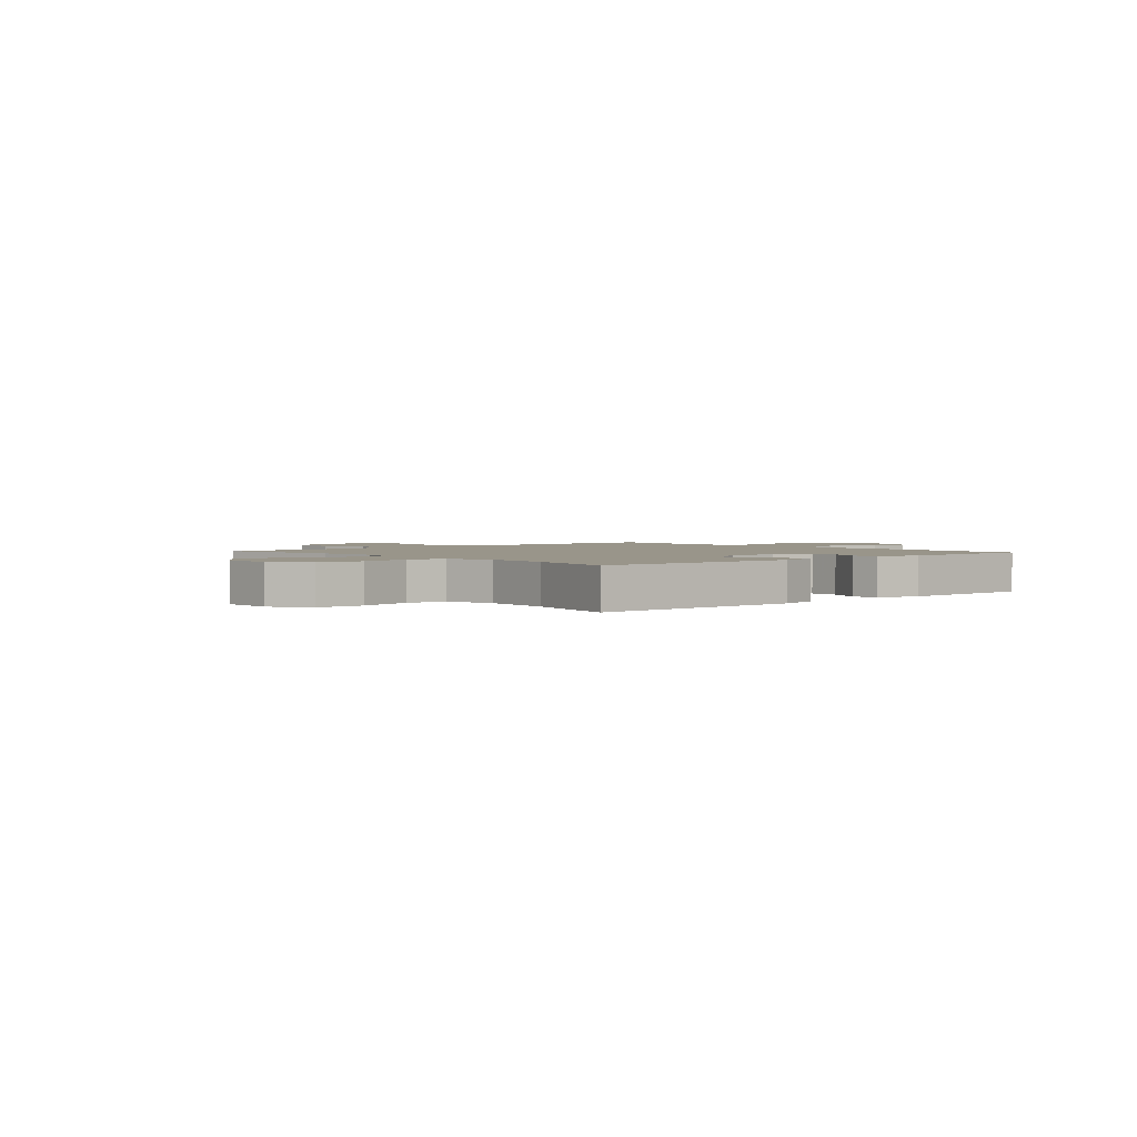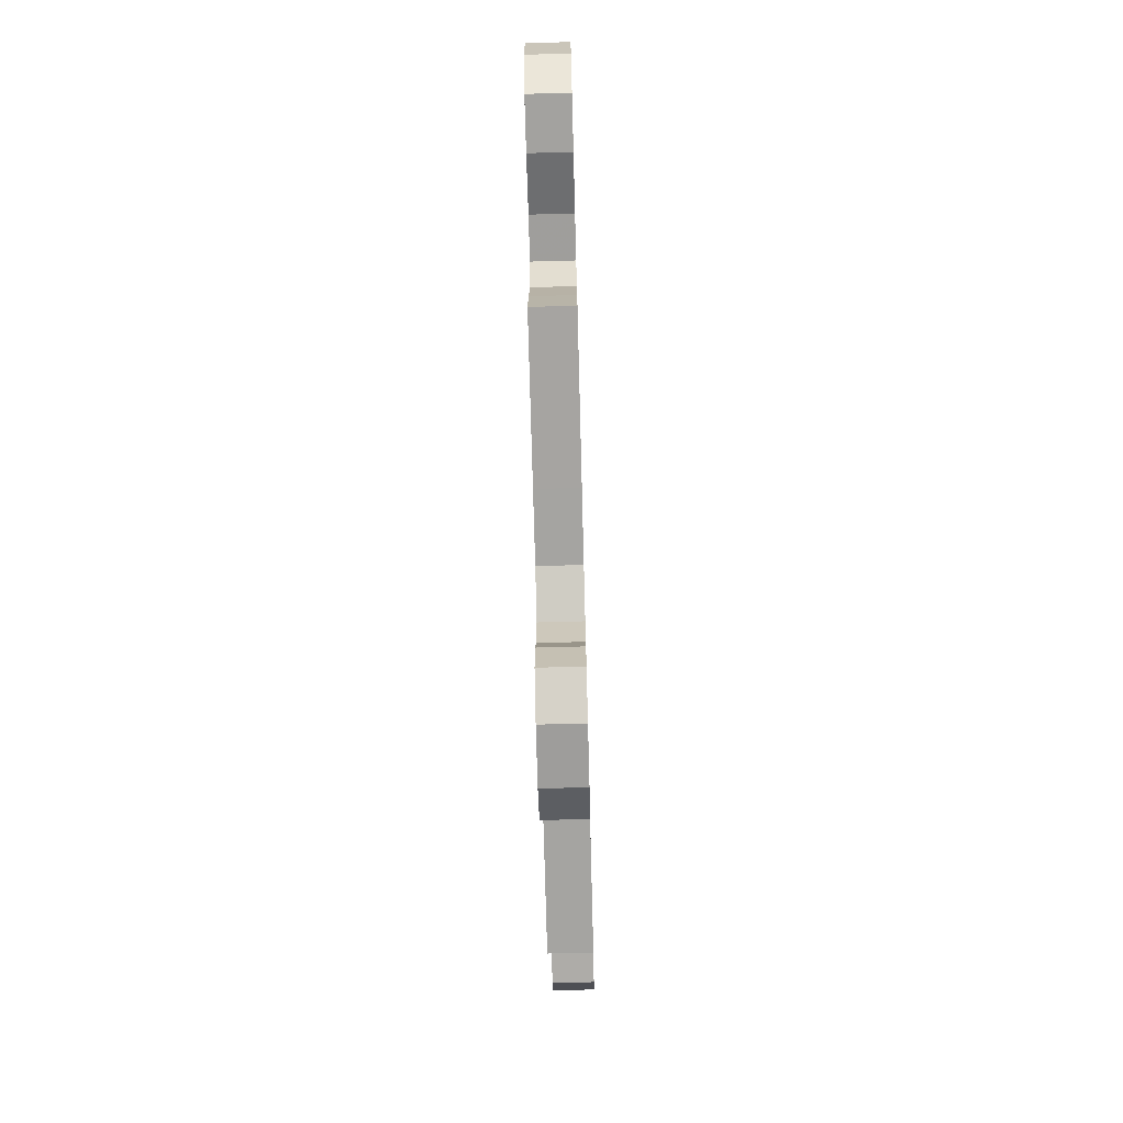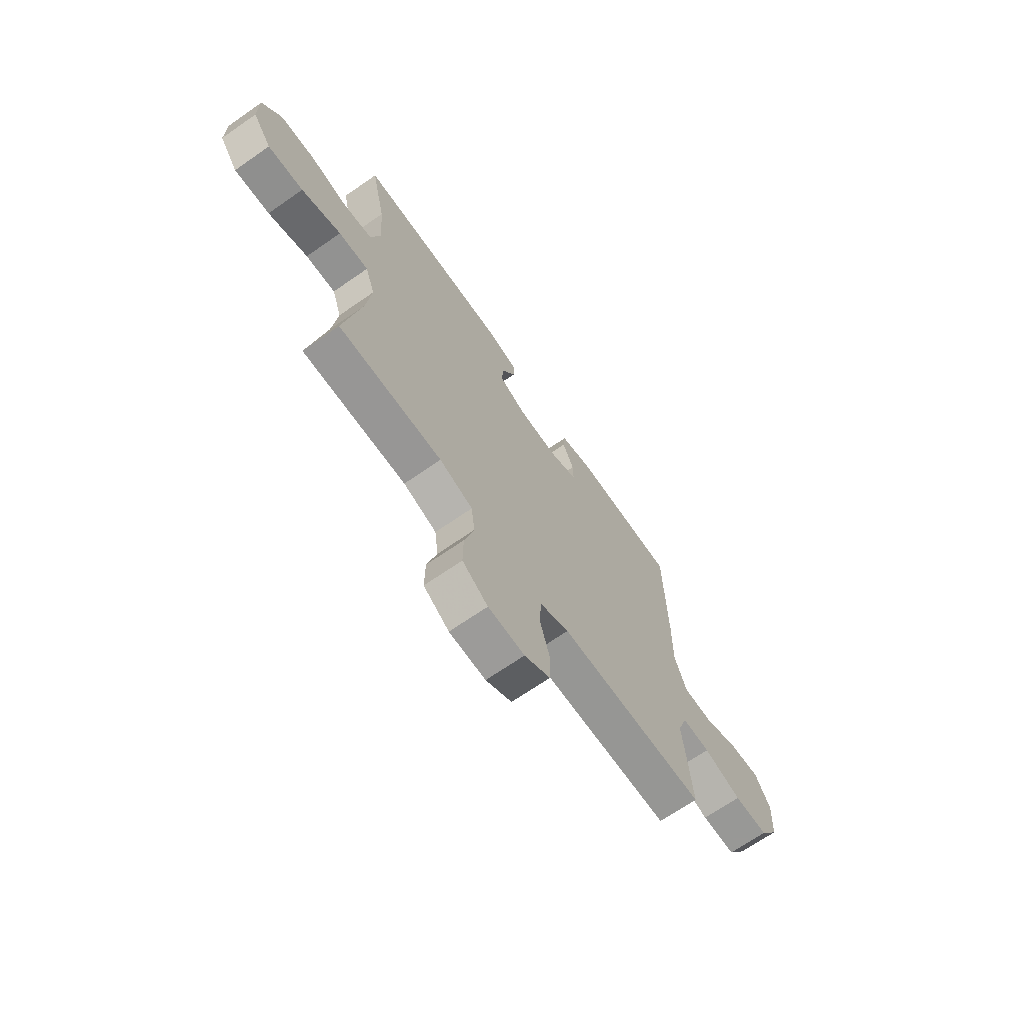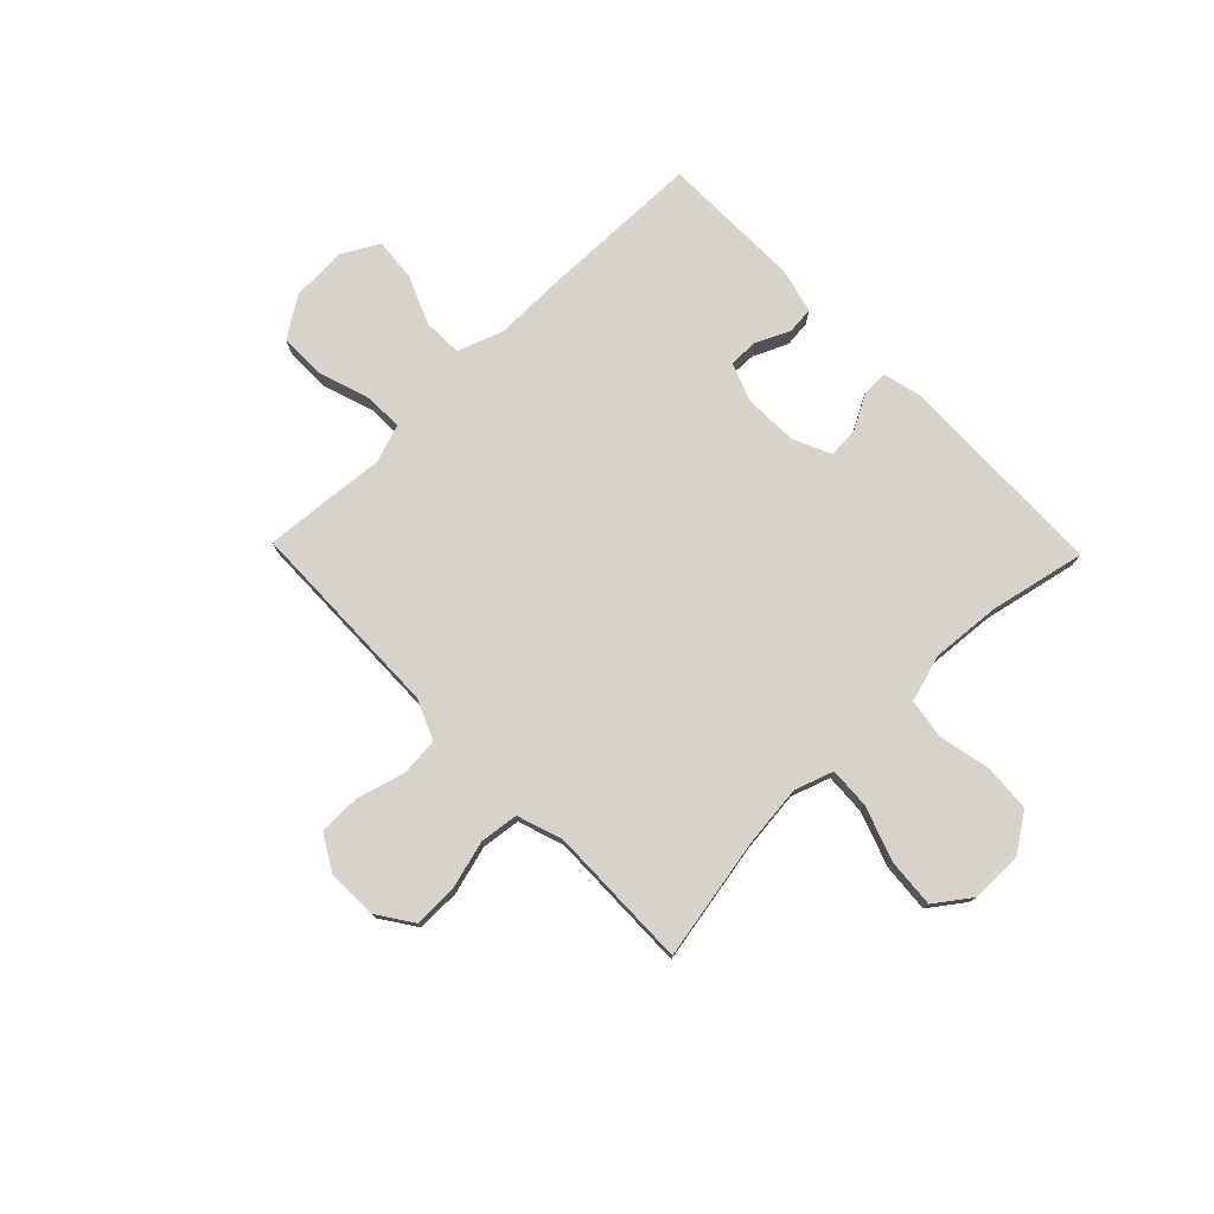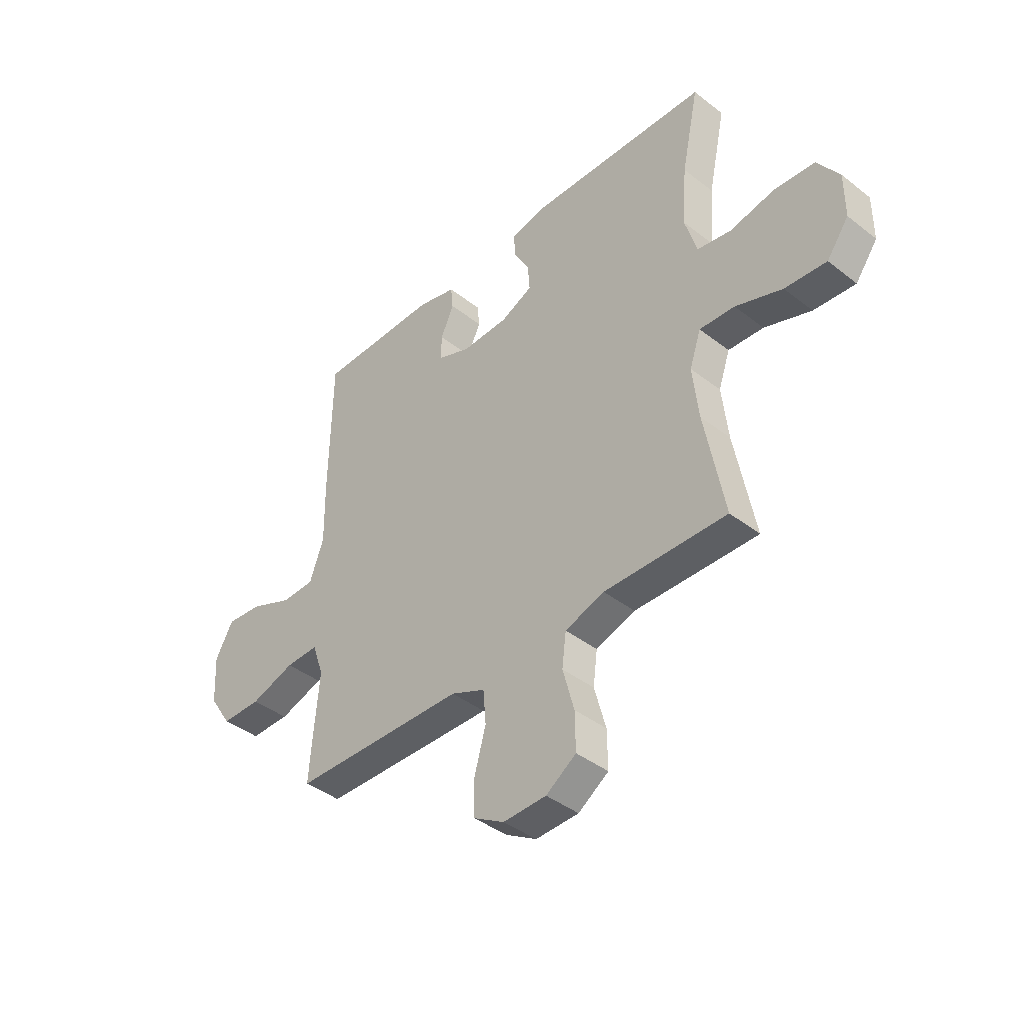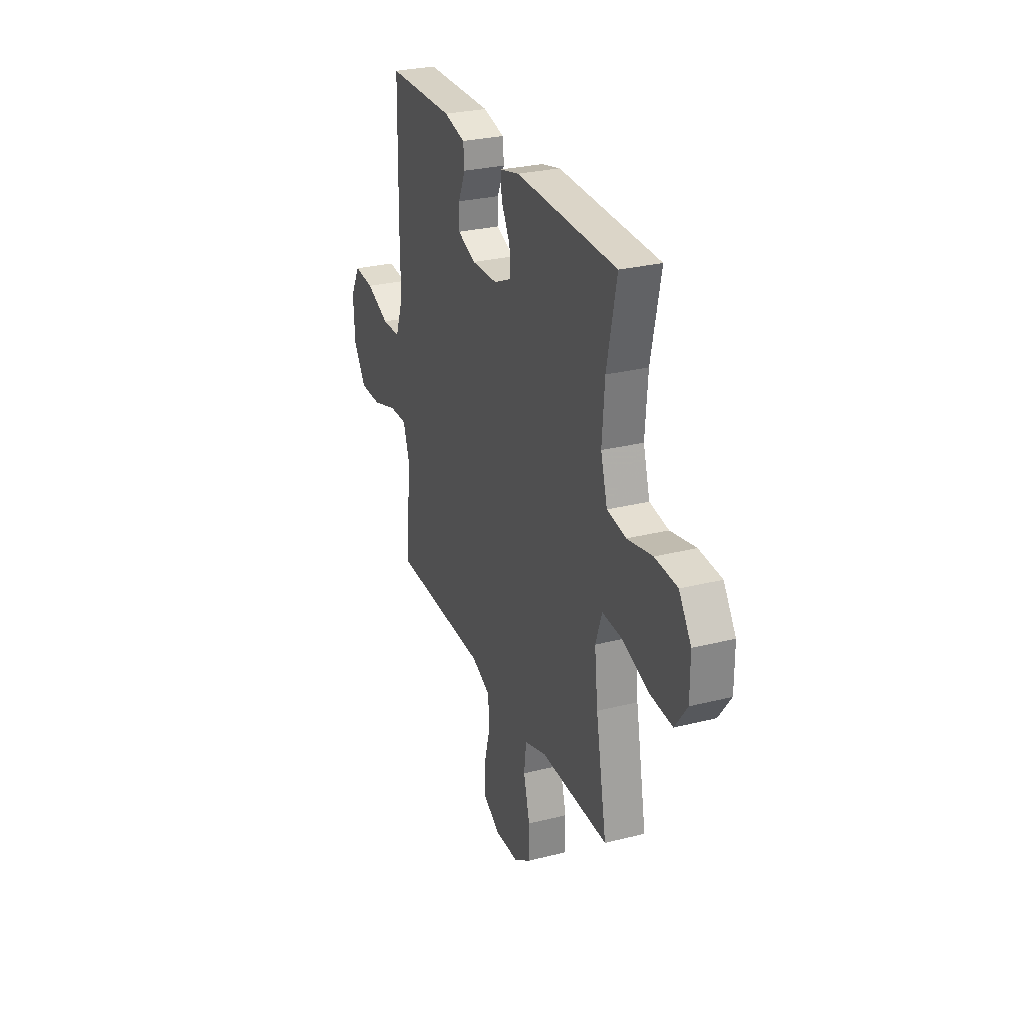
<metadata>
{"format":"obj","ext":"obj","renderer":"f3d","projection":"perspective","resolution":1024,"background":"white","views":[{"elev":2.1,"azim":-41.5,"up":"+Y"},{"elev":-72.4,"azim":91.5,"up":"+Z"},{"elev":-68.5,"azim":-55.2,"up":"+Z"},{"elev":76.4,"azim":-134.1,"up":"+Y"},{"elev":-40.8,"azim":-133.5,"up":"+Z"},{"elev":28.1,"azim":-110.9,"up":"+Z"}]}
</metadata>
<code>
v -0.5 0.07 -0.5
v -0.457 0.07 -0.271
v -0.444 0.07 -0.155
v -0.469 0.07 -0.082
v -0.546 0.07 -0.086
v -0.648 0.07 -0.122
v -0.739 0.07 -0.129
v -0.787 0.07 -0.063
v -0.787 0.07 0.035
v -0.739 0.07 0.106
v -0.651 0.07 0.112
v -0.552 0.07 0.091
v -0.478 0.07 0.103
v -0.452 0.07 0.191
v -0.462 0.07 0.32
v -0.5 0.07 0.5
v -0.103 0.07 0.51
v -0.028 0.07 0.492
v -0.03 0.07 0.442
v -0.065 0.07 0.378
v -0.069 0.07 0.32
v 0.001 0.07 0.288
v 0.103 0.07 0.285
v 0.175 0.07 0.313
v 0.174 0.07 0.368
v 0.145 0.07 0.432
v 0.15 0.07 0.482
v 0.234 0.07 0.503
v 0.5 0.07 0.5
v 0.505 0.07 0.197
v 0.503 0.07 0.061
v 0.534 0.07 -0.025
v 0.607 0.07 -0.027
v 0.699 0.07 0.011
v 0.778 0.07 0.018
v 0.817 0.07 -0.052
v 0.811 0.07 -0.156
v 0.762 0.07 -0.23
v 0.675 0.07 -0.23
v 0.578 0.07 -0.198
v 0.506 0.07 -0.196
v 0.481 0.07 -0.268
v 0.491 0.07 -0.382
v 0.5 0.07 -0.5
v 0.236 0.07 -0.505
v 0.121 0.07 -0.507
v 0.046 0.07 -0.539
v 0.04 0.07 -0.611
v 0.065 0.07 -0.701
v 0.064 0.07 -0.779
v -0.003 0.07 -0.818
v -0.097 0.07 -0.815
v -0.163 0.07 -0.77
v -0.162 0.07 -0.689
v -0.137 0.07 -0.597
v -0.146 0.07 -0.525
v -0.232 0.07 -0.496
v -0.36 0.07 -0.498
v -0.5 0 -0.5
v -0.457 0 -0.271
v -0.444 0 -0.155
v -0.469 0 -0.082
v -0.546 0 -0.086
v -0.648 0 -0.122
v -0.739 0 -0.129
v -0.787 0 -0.063
v -0.787 0 0.035
v -0.739 0 0.106
v -0.651 0 0.112
v -0.552 0 0.091
v -0.478 0 0.103
v -0.452 0 0.191
v -0.462 0 0.32
v -0.5 0 0.5
v -0.103 0 0.51
v -0.028 0 0.492
v -0.03 0 0.442
v -0.065 0 0.378
v -0.069 0 0.32
v 0.001 0 0.288
v 0.103 0 0.285
v 0.175 0 0.313
v 0.174 0 0.368
v 0.145 0 0.432
v 0.15 0 0.482
v 0.234 0 0.503
v 0.5 0 0.5
v 0.505 0 0.197
v 0.503 0 0.061
v 0.534 0 -0.025
v 0.607 0 -0.027
v 0.699 0 0.011
v 0.778 0 0.018
v 0.817 0 -0.052
v 0.811 0 -0.156
v 0.762 0 -0.23
v 0.675 0 -0.23
v 0.578 0 -0.198
v 0.506 0 -0.196
v 0.481 0 -0.268
v 0.491 0 -0.382
v 0.5 0 -0.5
v 0.236 0 -0.505
v 0.121 0 -0.507
v 0.046 0 -0.539
v 0.04 0 -0.611
v 0.065 0 -0.701
v 0.064 0 -0.779
v -0.003 0 -0.818
v -0.097 0 -0.815
v -0.163 0 -0.77
v -0.162 0 -0.689
v -0.137 0 -0.597
v -0.146 0 -0.525
v -0.232 0 -0.496
v -0.36 0 -0.498
f 57 58 1 2
f 56 57 2 3
f 52 53 54 55
f 52 55 56
f 51 52 56
f 48 49 50 51
f 47 48 51 56
f 46 47 56 3
f 42 43 44 45
f 41 42 45 46
f 37 38 39 40
f 37 40 41
f 36 37 41
f 33 34 35 36
f 32 33 36 41
f 31 32 41 46
f 25 26 27 28
f 24 25 28 29
f 17 18 19 20
f 15 16 17 20
f 14 15 20 21
f 13 14 21 22
f 9 10 11 12
f 9 12 13
f 8 9 13
f 5 6 7 8
f 4 5 8 13
f 24 29 30 31
f 23 24 31 46
f 13 22 23 46
f 3 4 13 46
f 60 59 116 115
f 61 60 115 114
f 113 112 111 110
f 114 113 110
f 114 110 109
f 109 108 107 106
f 114 109 106 105
f 61 114 105 104
f 103 102 101 100
f 104 103 100 99
f 98 97 96 95
f 99 98 95
f 99 95 94
f 94 93 92 91
f 99 94 91 90
f 104 99 90 89
f 86 85 84 83
f 87 86 83 82
f 78 77 76 75
f 78 75 74 73
f 79 78 73 72
f 80 79 72 71
f 70 69 68 67
f 71 70 67
f 71 67 66
f 66 65 64 63
f 71 66 63 62
f 89 88 87 82
f 104 89 82 81
f 104 81 80 71
f 104 71 62 61
f 1 59 60 2
f 2 60 61 3
f 3 61 62 4
f 4 62 63 5
f 5 63 64 6
f 6 64 65 7
f 7 65 66 8
f 8 66 67 9
f 9 67 68 10
f 10 68 69 11
f 11 69 70 12
f 12 70 71 13
f 13 71 72 14
f 14 72 73 15
f 15 73 74 16
f 16 74 75 17
f 17 75 76 18
f 18 76 77 19
f 19 77 78 20
f 20 78 79 21
f 21 79 80 22
f 22 80 81 23
f 23 81 82 24
f 24 82 83 25
f 25 83 84 26
f 26 84 85 27
f 27 85 86 28
f 28 86 87 29
f 29 87 88 30
f 30 88 89 31
f 31 89 90 32
f 32 90 91 33
f 33 91 92 34
f 34 92 93 35
f 35 93 94 36
f 36 94 95 37
f 37 95 96 38
f 38 96 97 39
f 39 97 98 40
f 40 98 99 41
f 41 99 100 42
f 42 100 101 43
f 43 101 102 44
f 44 102 103 45
f 45 103 104 46
f 46 104 105 47
f 47 105 106 48
f 48 106 107 49
f 49 107 108 50
f 50 108 109 51
f 51 109 110 52
f 52 110 111 53
f 53 111 112 54
f 54 112 113 55
f 55 113 114 56
f 56 114 115 57
f 57 115 116 58
f 58 116 59 1

</code>
